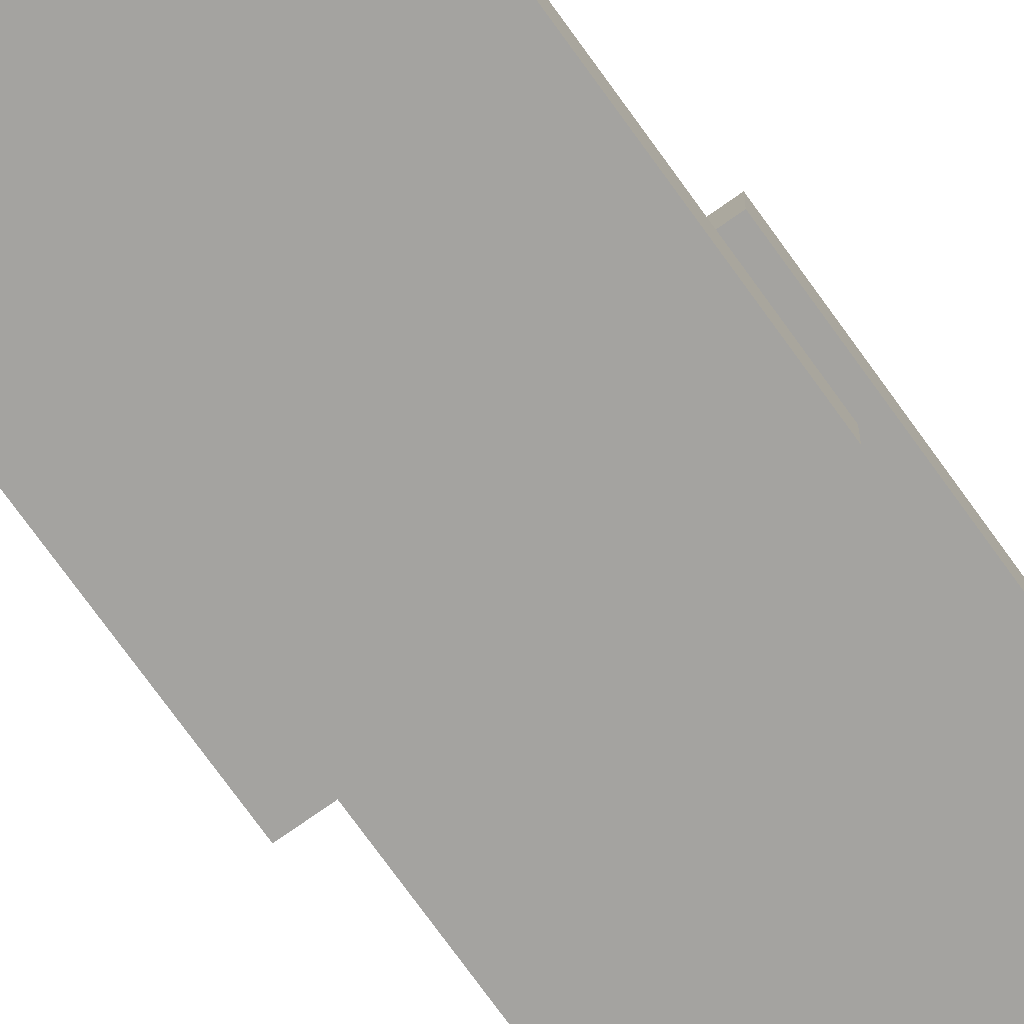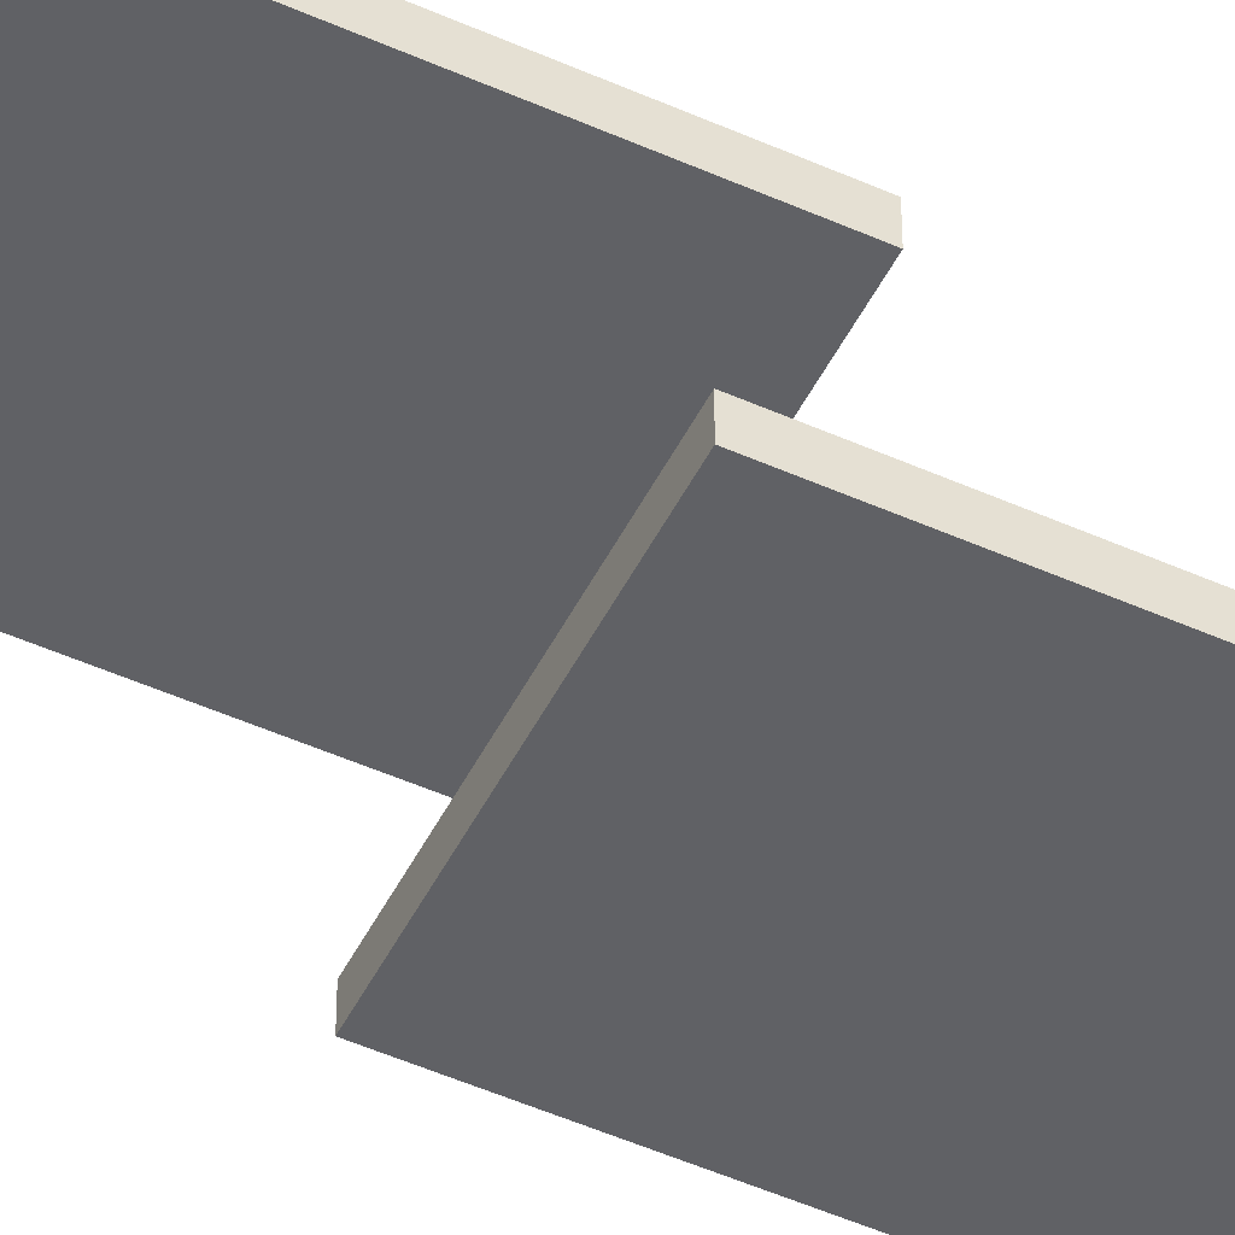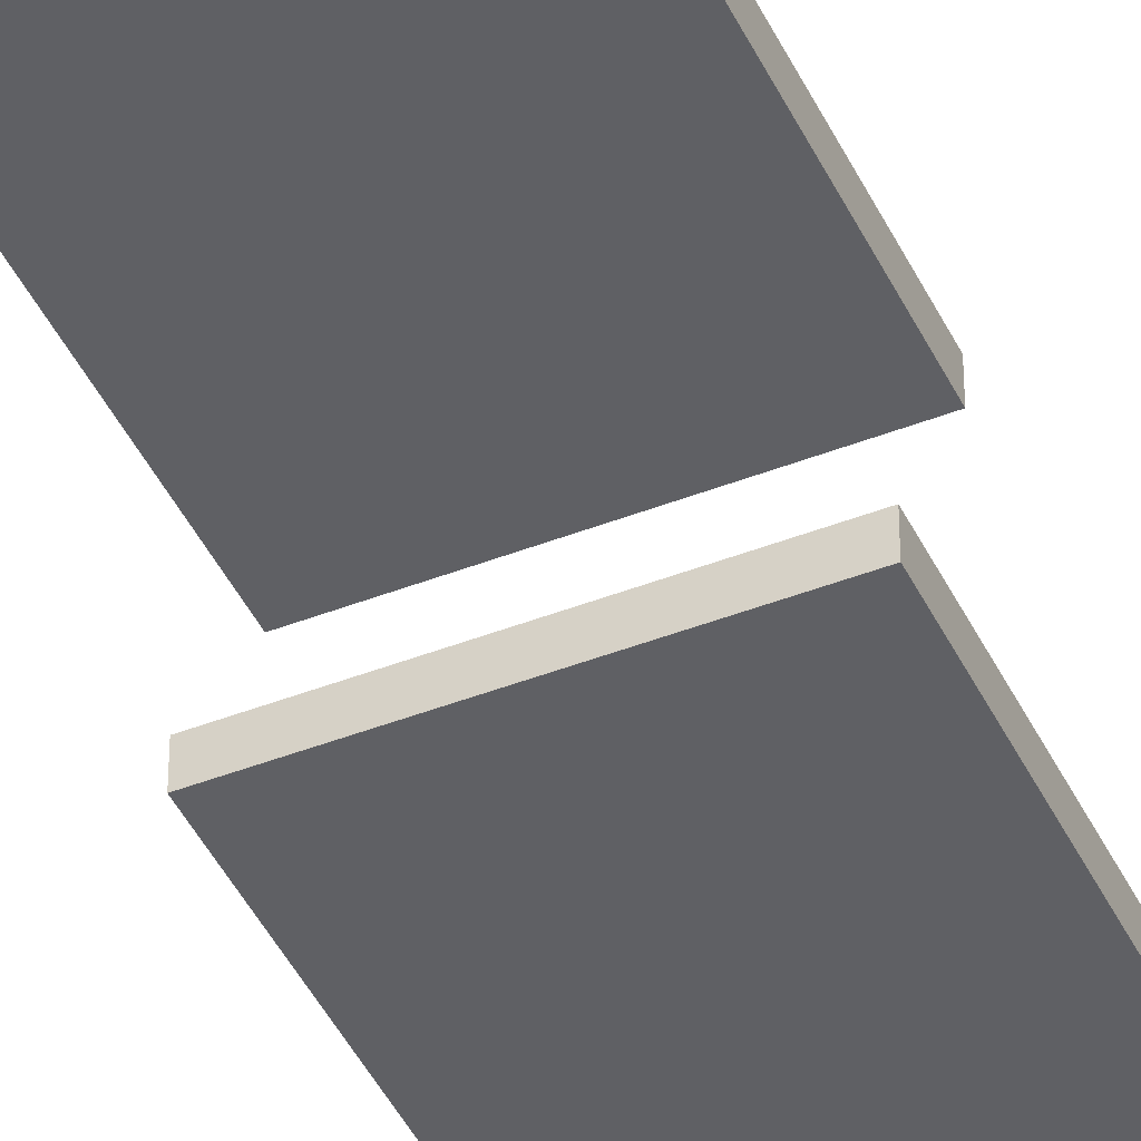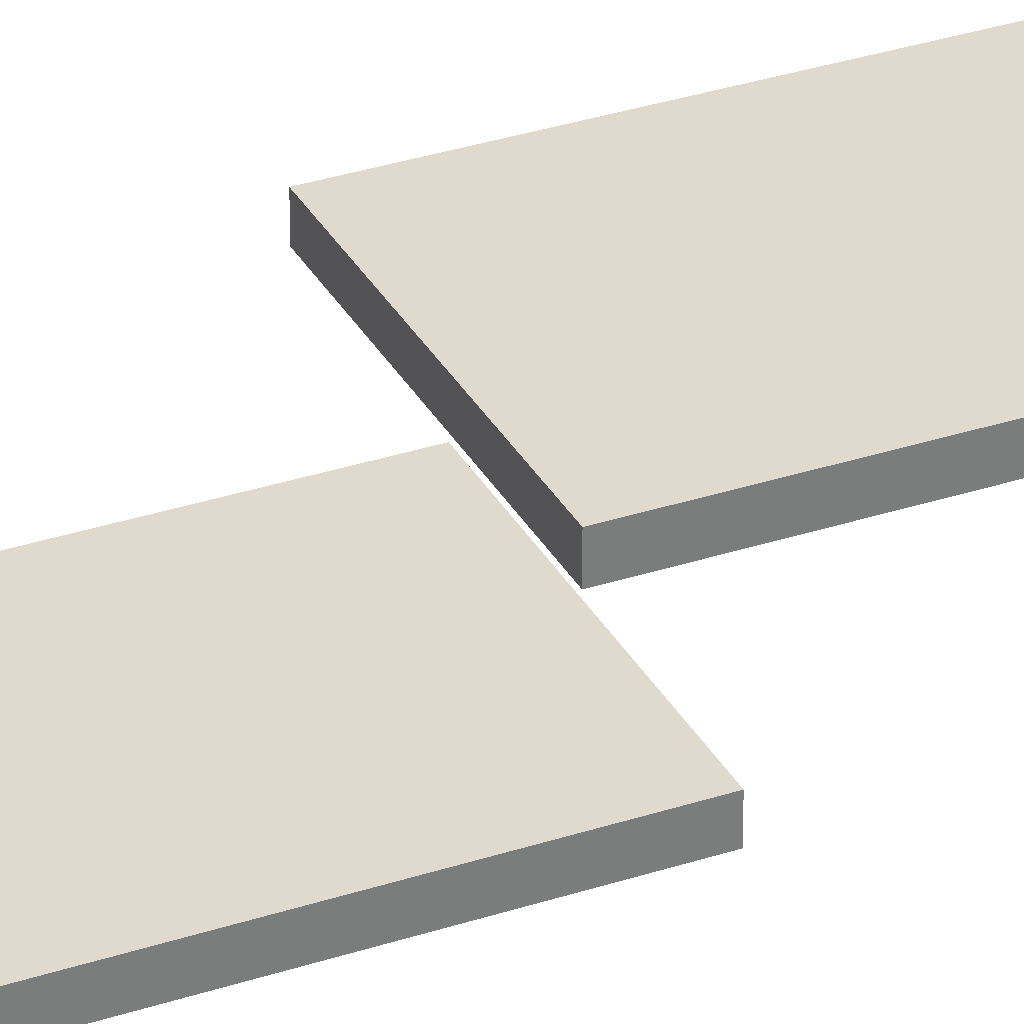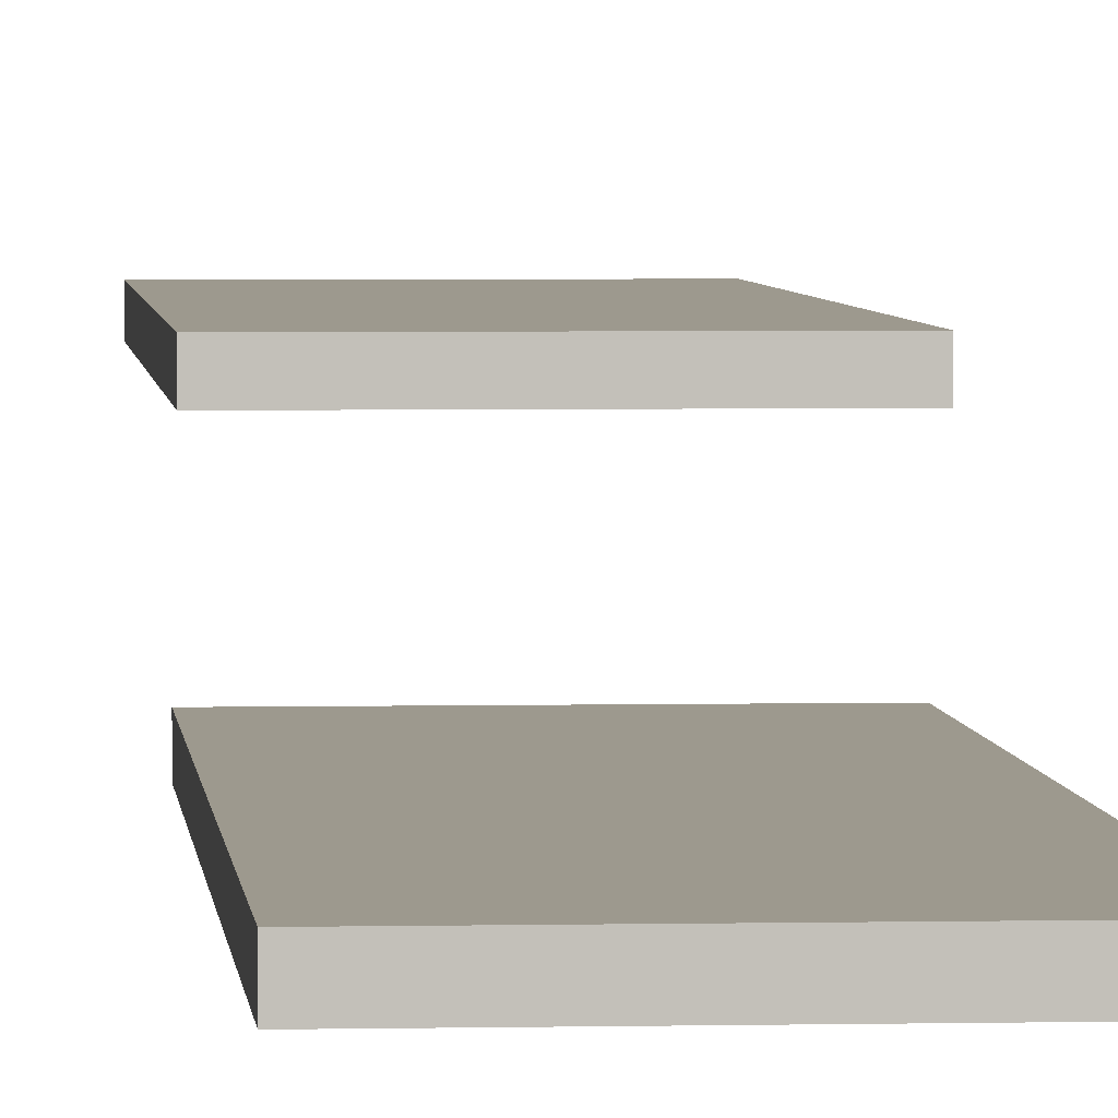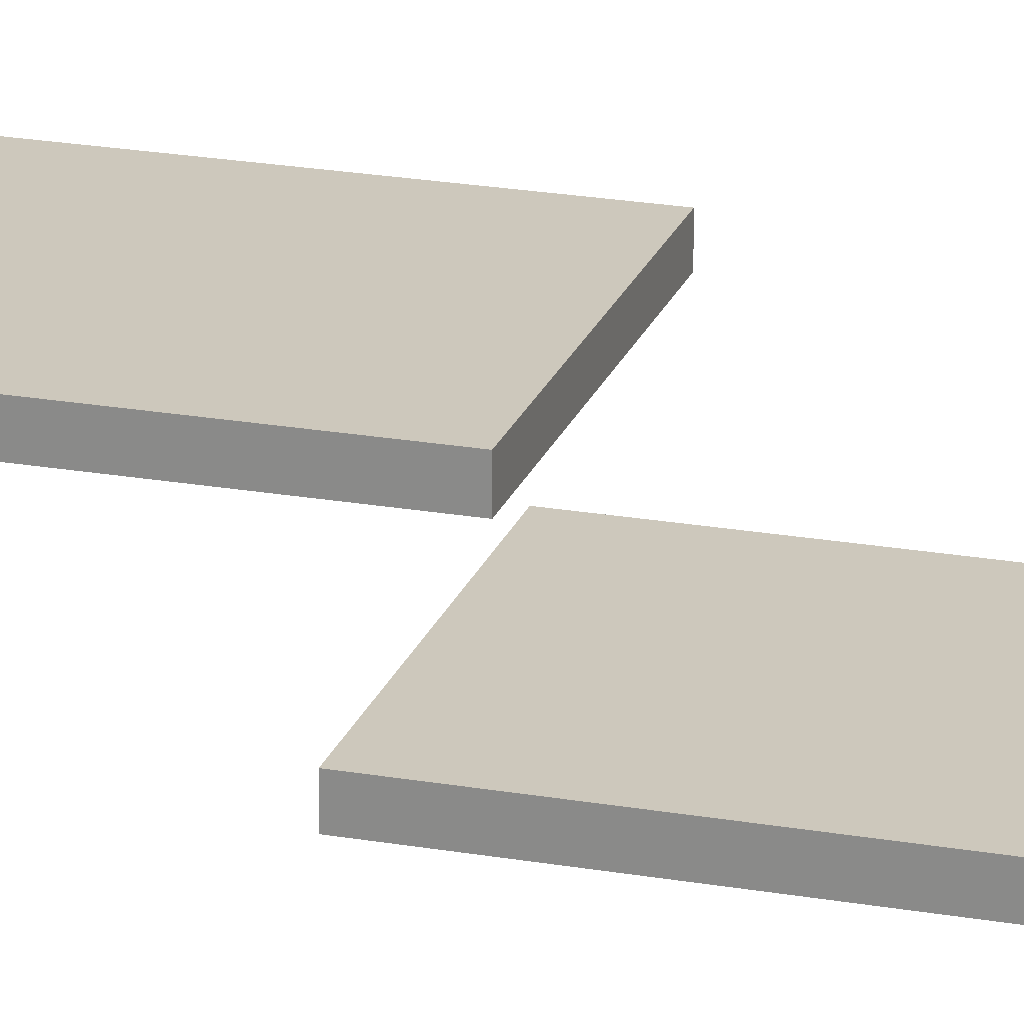
<metadata>
{"format":"obj","ext":"obj","renderer":"f3d","projection":"perspective","resolution":1024,"background":"white","views":[{"elev":-72.9,"azim":35.5,"up":"+Y"},{"elev":-50.0,"azim":-116.2,"up":"+Y"},{"elev":-44.4,"azim":-155.5,"up":"+Y"},{"elev":32.6,"azim":65.4,"up":"+Y"},{"elev":3.4,"azim":-4.5,"up":"+Y"},{"elev":22.2,"azim":-73.0,"up":"+Y"}]}
</metadata>
<code>
o Trophy_Shelf
v 2.3 7 -24
v 2.3 7.2 -24
v 2.3 7 -29.5
v 2.3 7.2 -29.5
v 0.3 7 -24
v 0.3 7.2 -24
v 0.3 7 -29.5
v 0.3 7.2 -29.5
v 2.3 6 -19
v 2.3 6.2 -19
v 2.3 6 -24.5
v 2.3 6.2 -24.5
v 0.3 6 -19
v 0.3 6.2 -19
v 0.3 6 -24.5
v 0.3 6.2 -24.5
f 1 2 4 3
f 3 4 8 7
f 7 8 6 5
f 5 6 2 1
f 3 7 5 1
f 8 4 2 6
f 9 10 12 11
f 11 12 16 15
f 15 16 14 13
f 13 14 10 9
f 11 15 13 9
f 16 12 10 14

</code>
